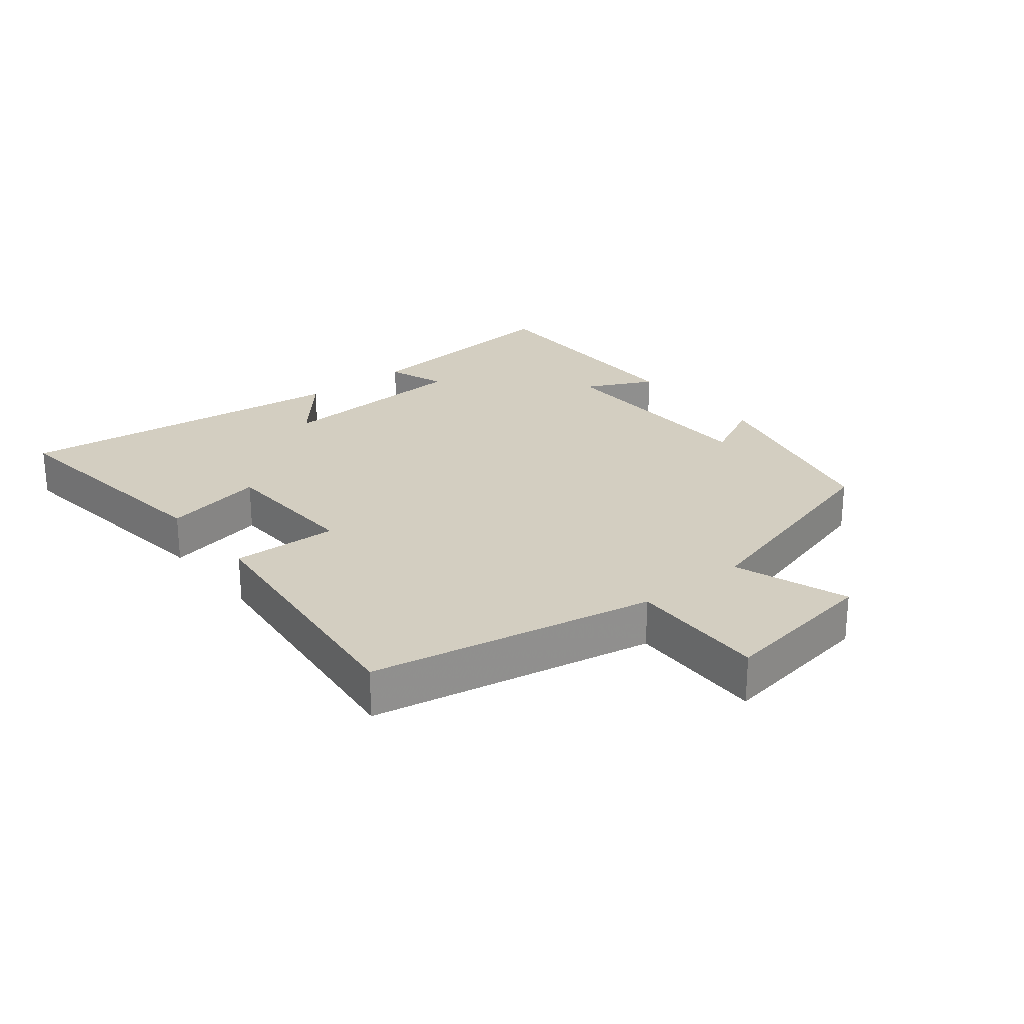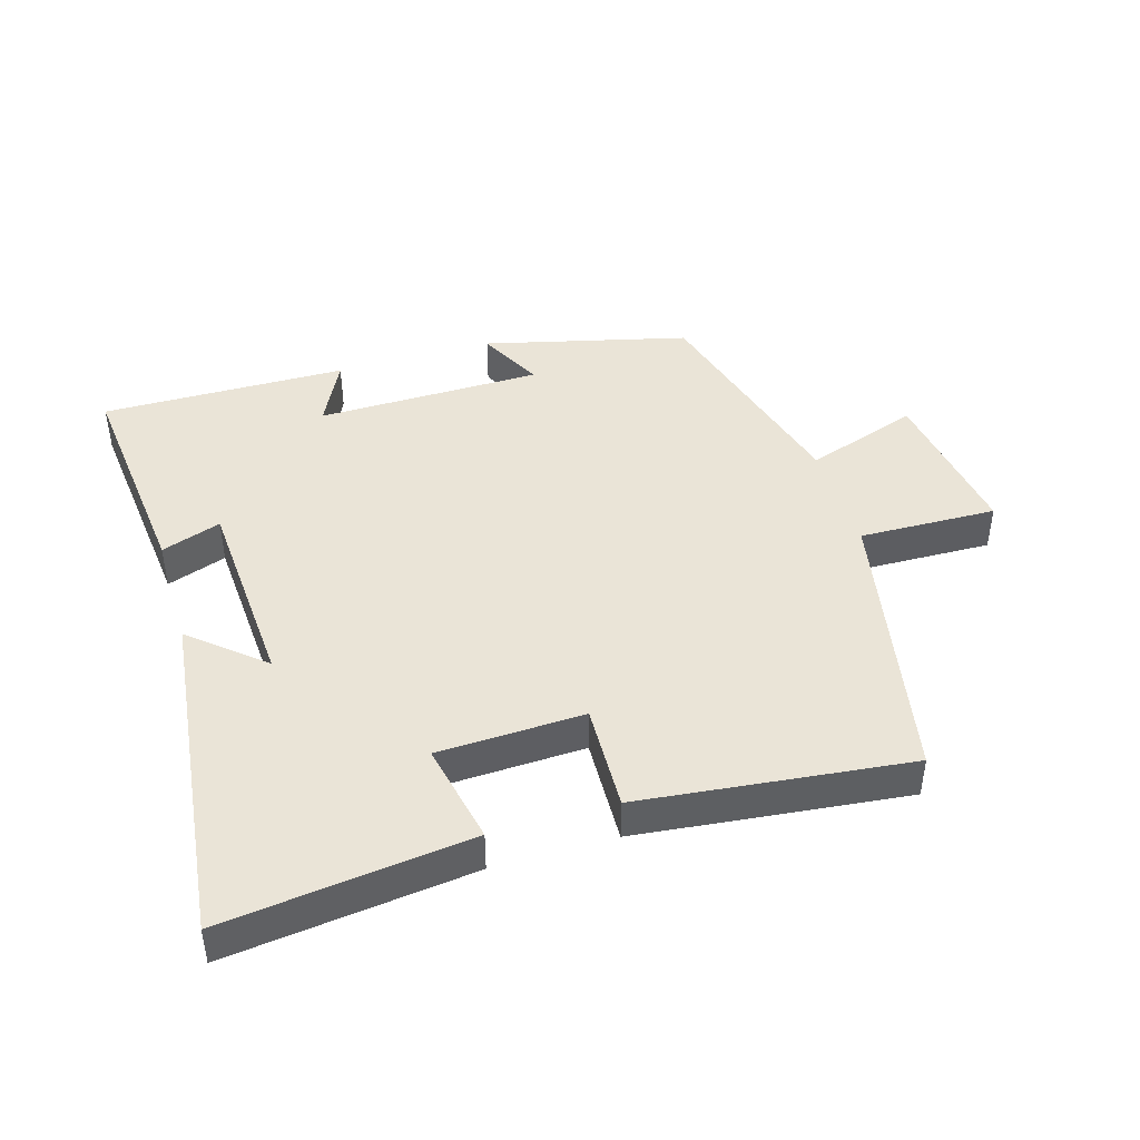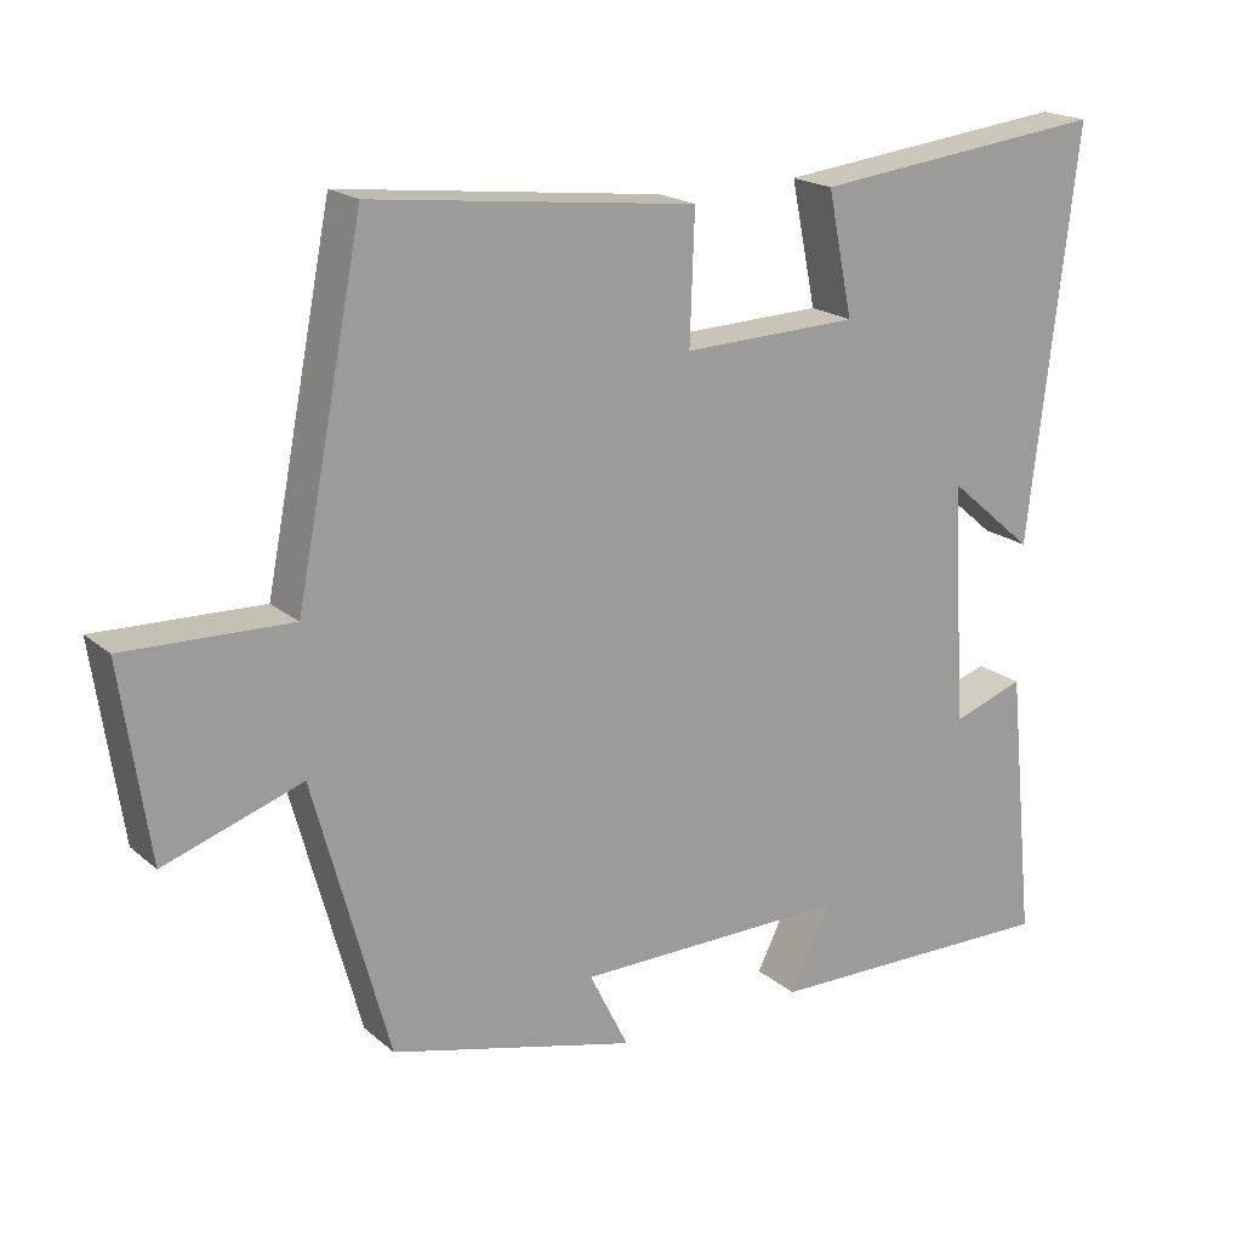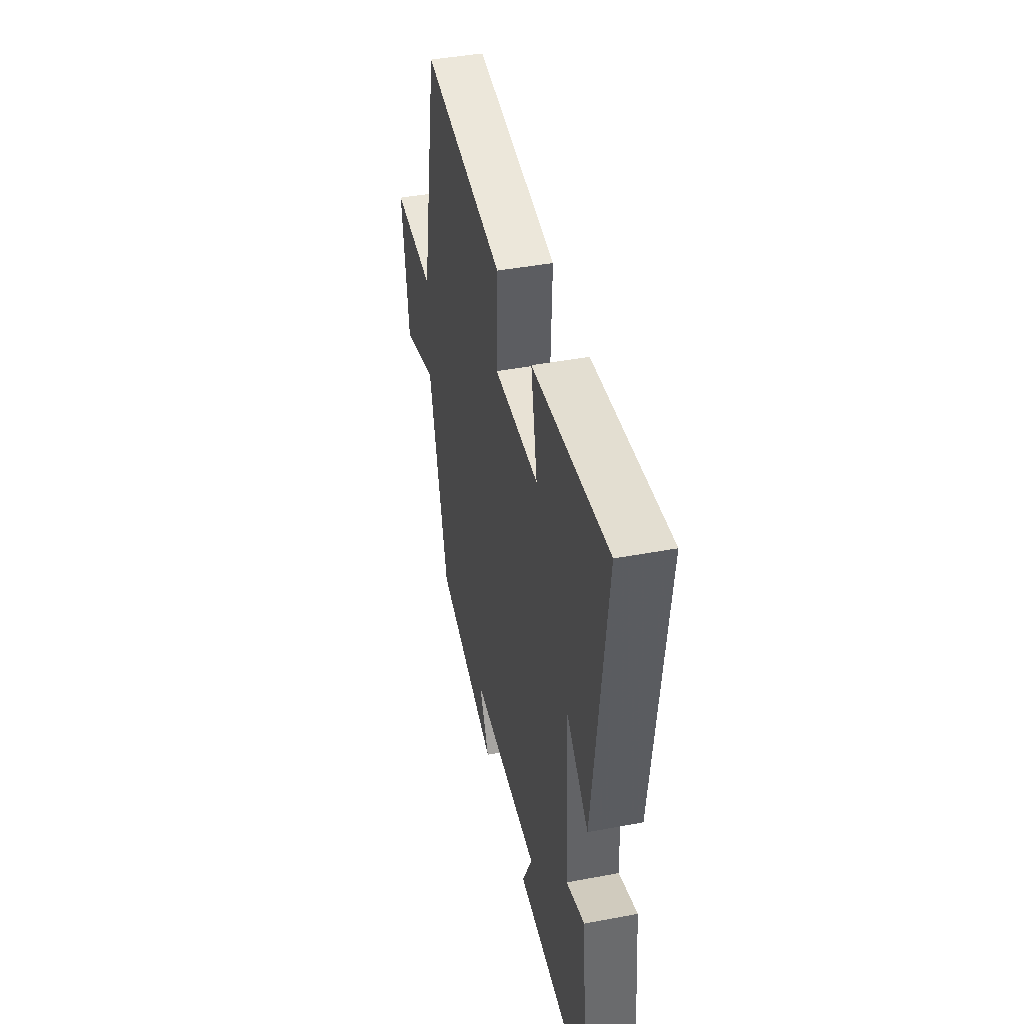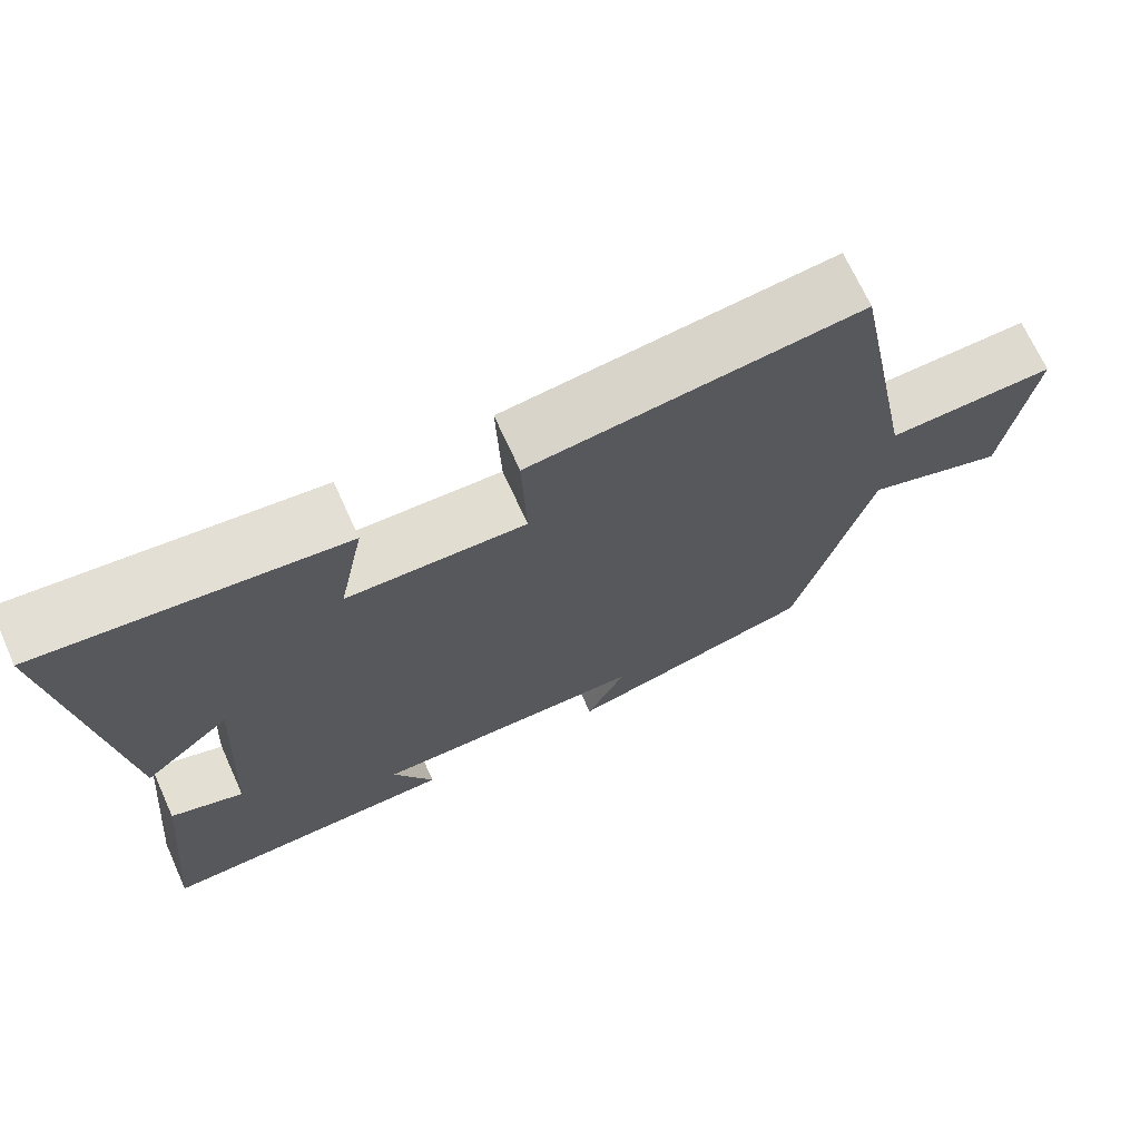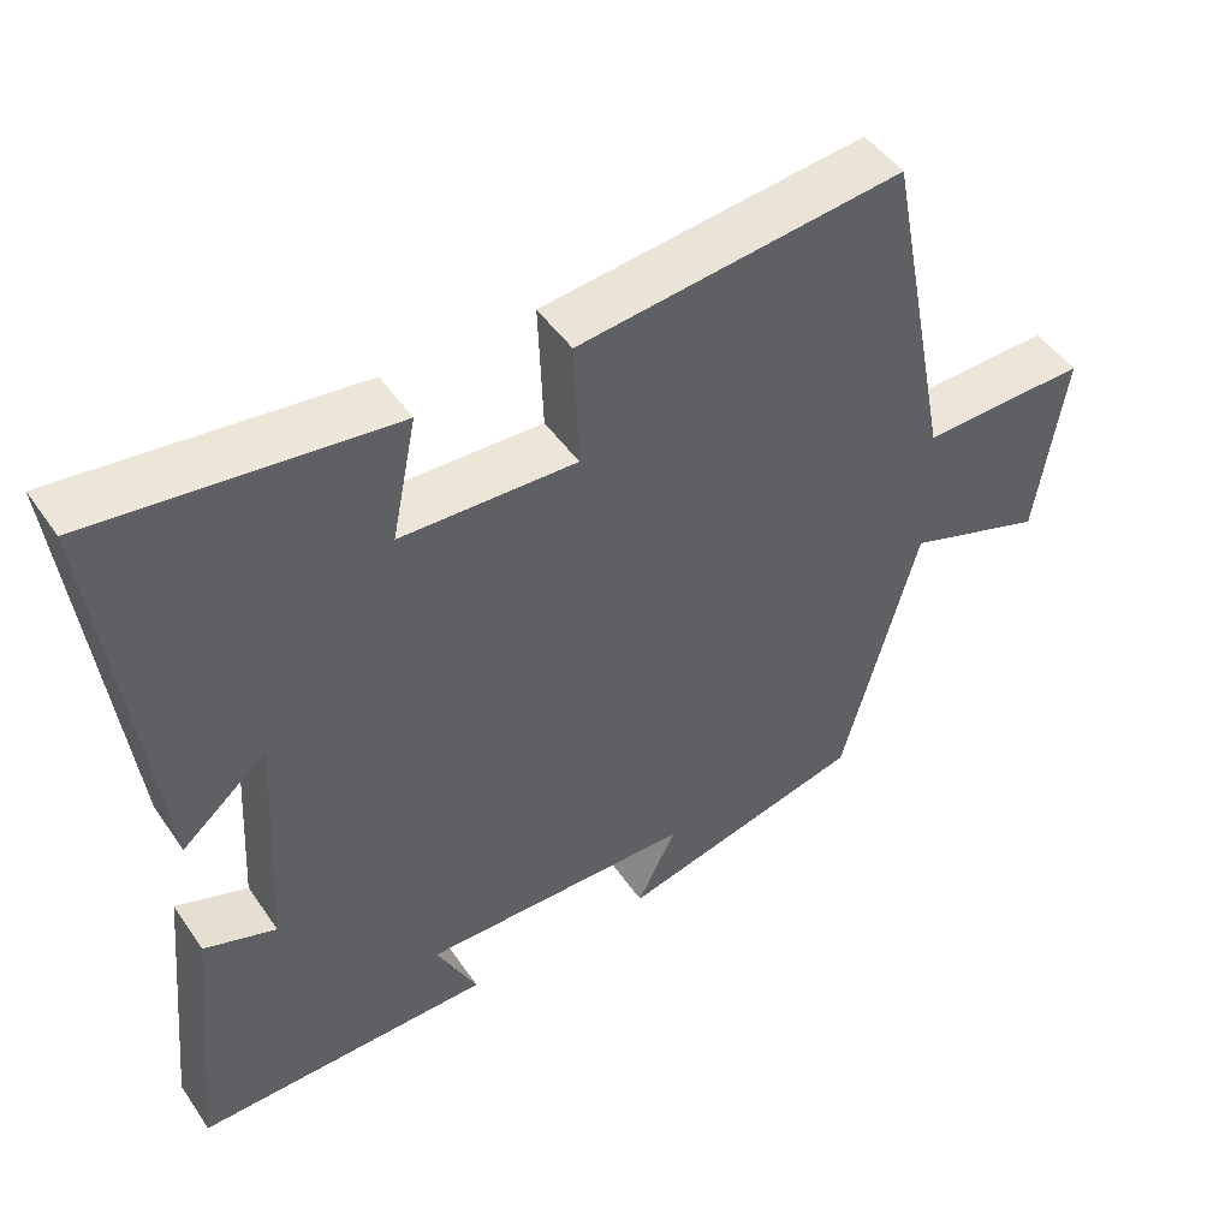
<metadata>
{"format":"obj","ext":"obj","renderer":"f3d","projection":"perspective","resolution":1024,"background":"white","views":[{"elev":24.9,"azim":50.9,"up":"+Y"},{"elev":43.6,"azim":-16.8,"up":"+Y"},{"elev":19.1,"azim":146.8,"up":"+Z"},{"elev":43.1,"azim":-102.6,"up":"+Z"},{"elev":69.9,"azim":-24.4,"up":"+Z"},{"elev":47.8,"azim":-32.9,"up":"+Z"}]}
</metadata>
<code>
v 0.404 0.07 -0.421
v 0.09 0.07 -0.5
v 0.14 0.07 -0.399
v -0.208 0.07 -0.395
v -0.156 0.07 -0.5
v -0.535 0.07 -0.505
v -0.5 0.07 -0.159
v -0.408 0.07 -0.191
v -0.39 0.07 0.117
v -0.5 0.07 0.023
v -0.562 0.07 0.544
v -0.185 0.07 0.5
v -0.217 0.07 0.344
v 0.007 0.07 0.336
v 0.001 0.07 0.5
v 0.414 0.07 0.547
v 0.5 0.07 0.111
v 0.712 0.07 0.117
v 0.676 0.07 -0.129
v 0.5 0.07 -0.069
v 0.404 0 -0.421
v 0.09 0 -0.5
v 0.14 0 -0.399
v -0.208 0 -0.395
v -0.156 0 -0.5
v -0.535 0 -0.505
v -0.5 0 -0.159
v -0.408 0 -0.191
v -0.39 0 0.117
v -0.5 0 0.023
v -0.562 0 0.544
v -0.185 0 0.5
v -0.217 0 0.344
v 0.007 0 0.336
v 0.001 0 0.5
v 0.414 0 0.547
v 0.5 0 0.111
v 0.712 0 0.117
v 0.676 0 -0.129
v 0.5 0 -0.069
f 17 18 19 20
f 14 15 16 17
f 13 14 17 20
f 10 11 12 13
f 9 10 13
f 8 9 13 20
f 5 6 7 8
f 4 5 8
f 3 4 8 20
f 1 2 3 20
f 40 39 38 37
f 37 36 35 34
f 40 37 34 33
f 33 32 31 30
f 33 30 29
f 40 33 29 28
f 28 27 26 25
f 28 25 24
f 40 28 24 23
f 40 23 22 21
f 1 21 22 2
f 2 22 23 3
f 3 23 24 4
f 4 24 25 5
f 5 25 26 6
f 6 26 27 7
f 7 27 28 8
f 8 28 29 9
f 9 29 30 10
f 10 30 31 11
f 11 31 32 12
f 12 32 33 13
f 13 33 34 14
f 14 34 35 15
f 15 35 36 16
f 16 36 37 17
f 17 37 38 18
f 18 38 39 19
f 19 39 40 20
f 20 40 21 1

</code>
